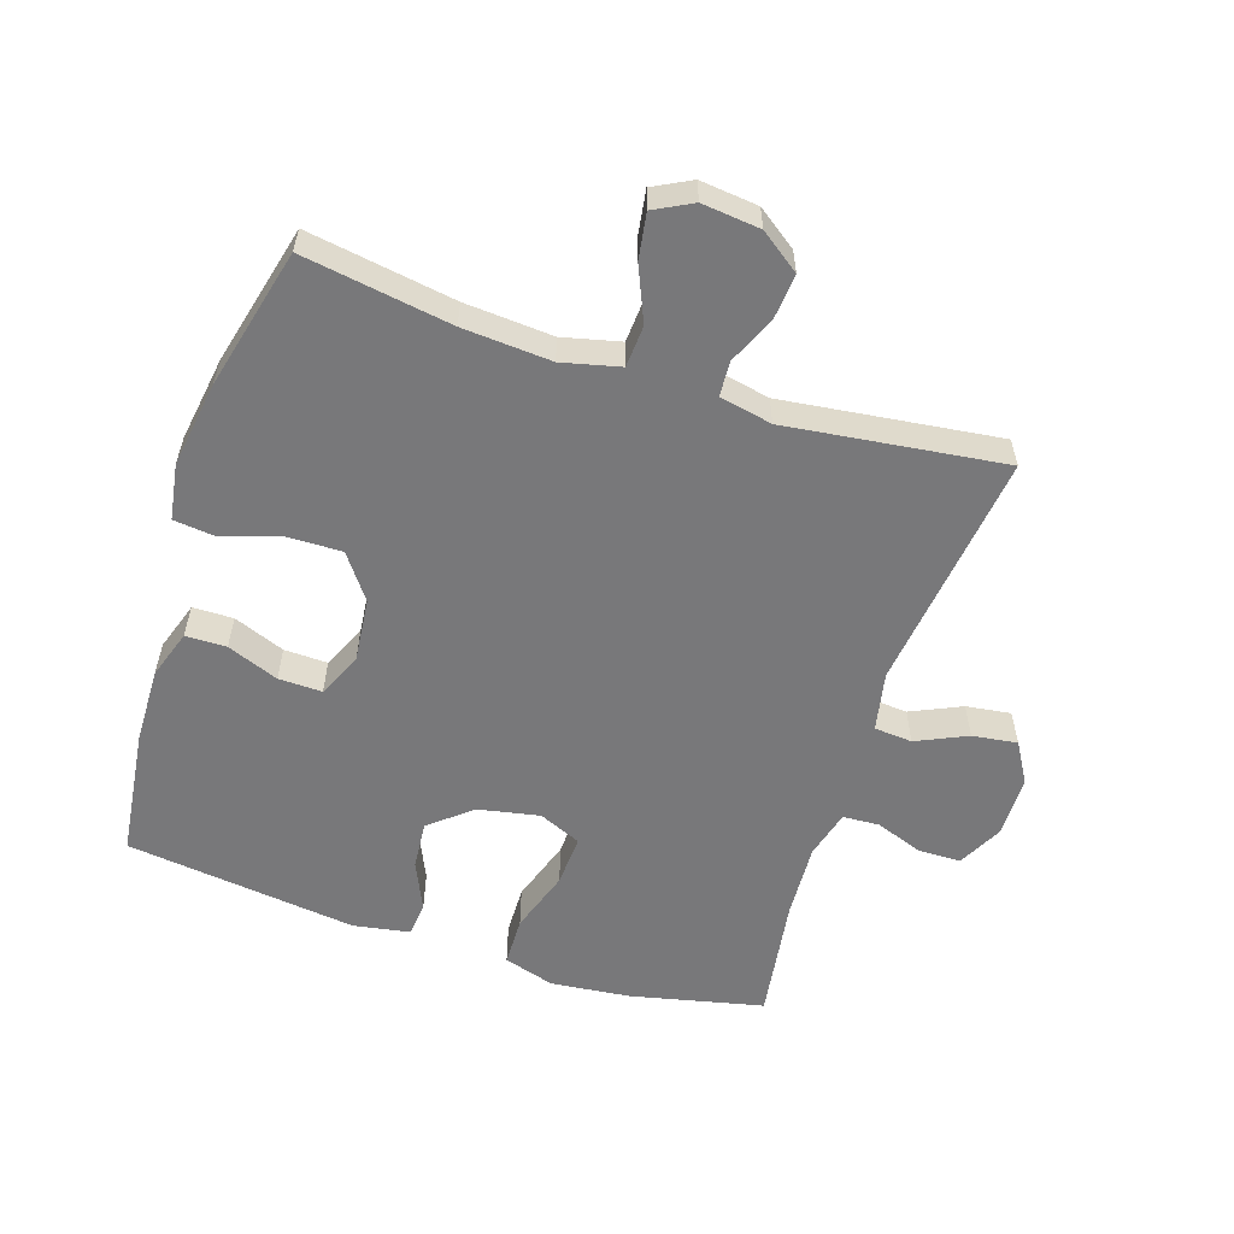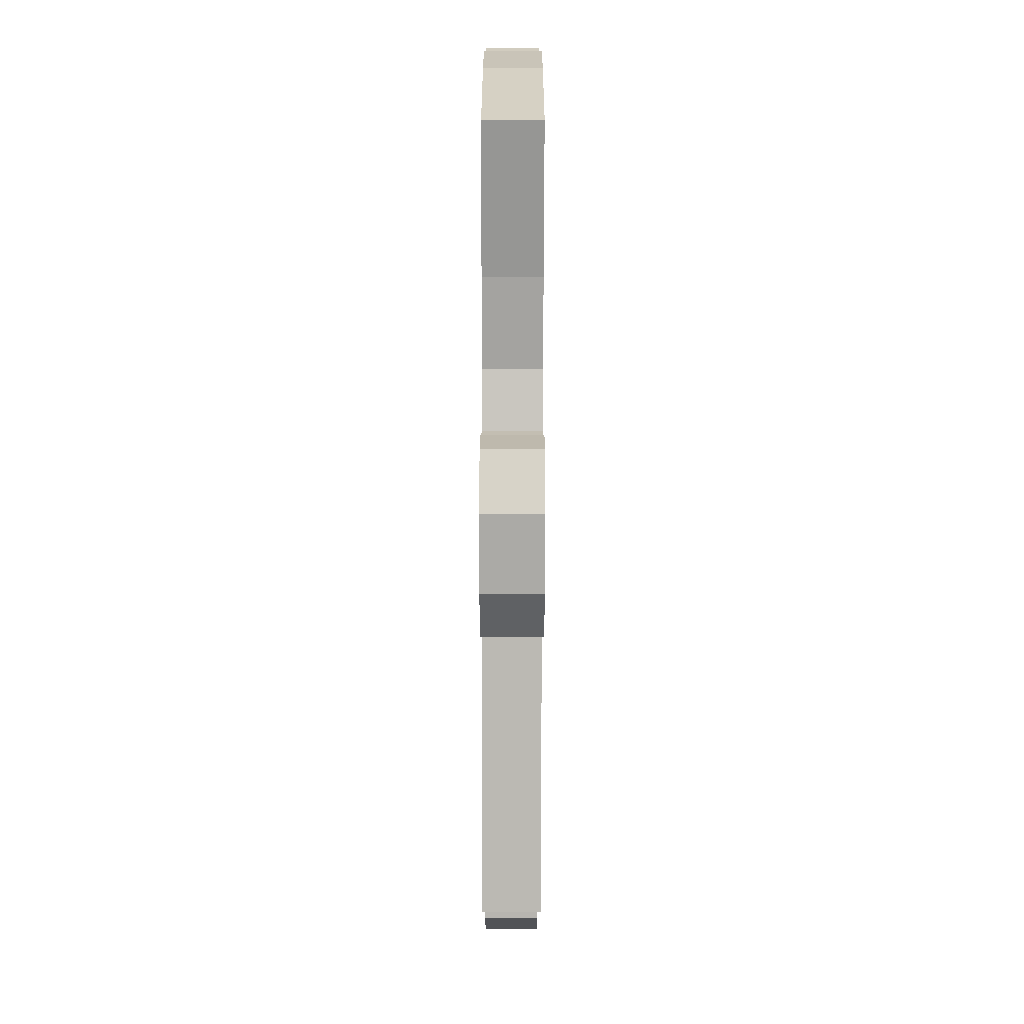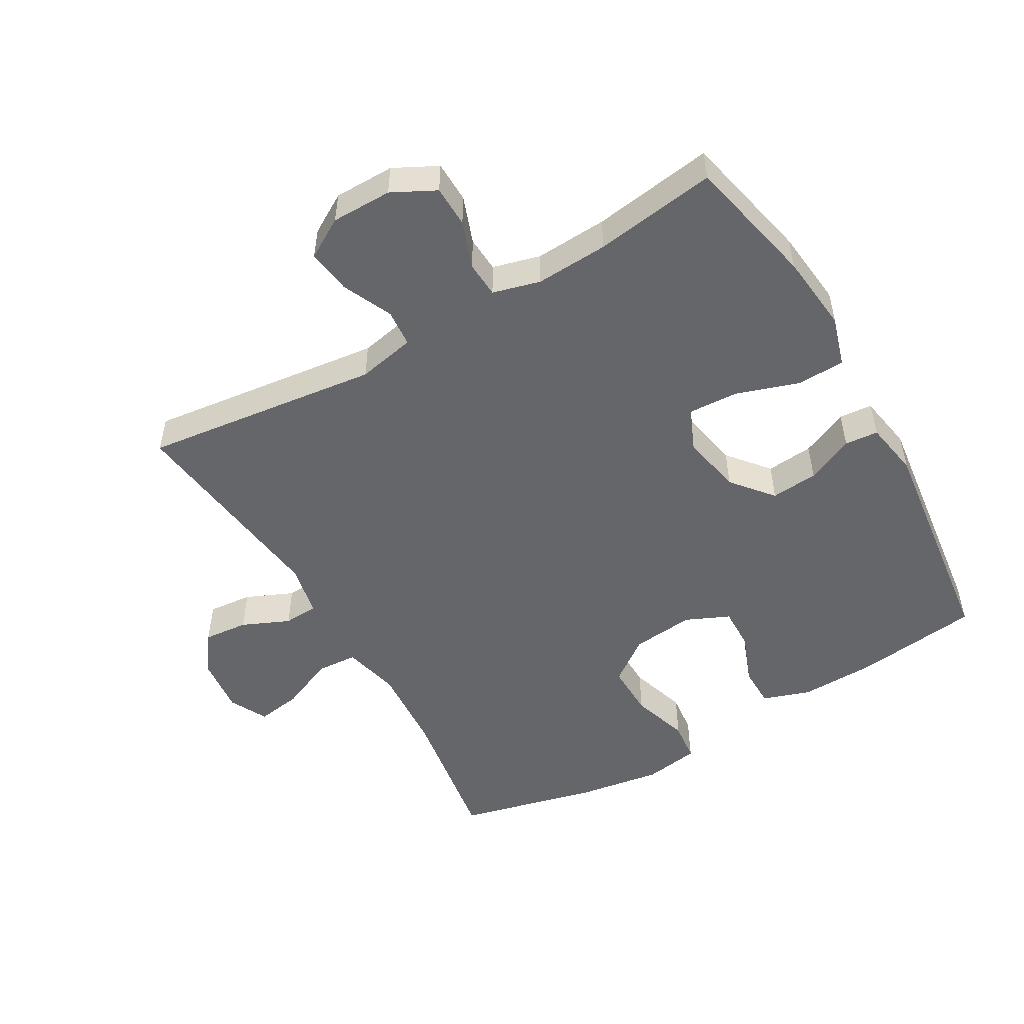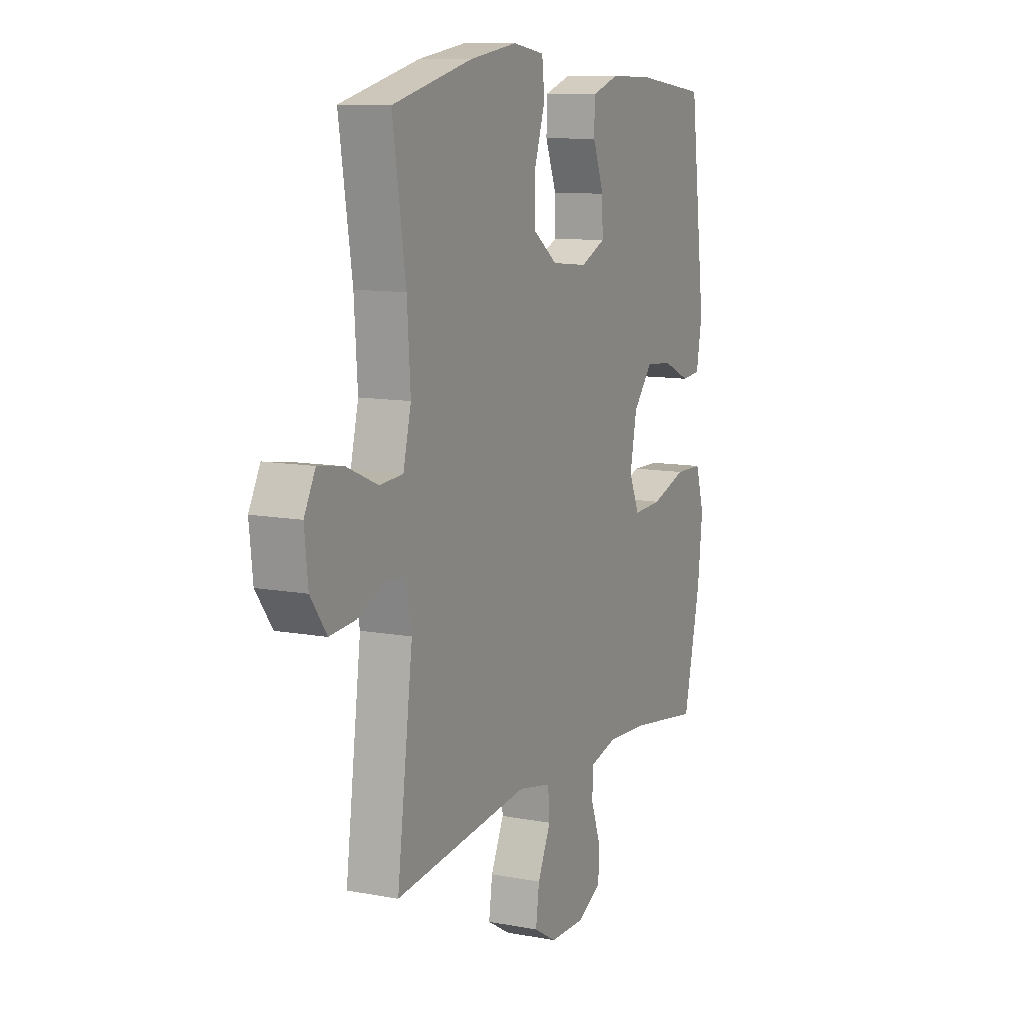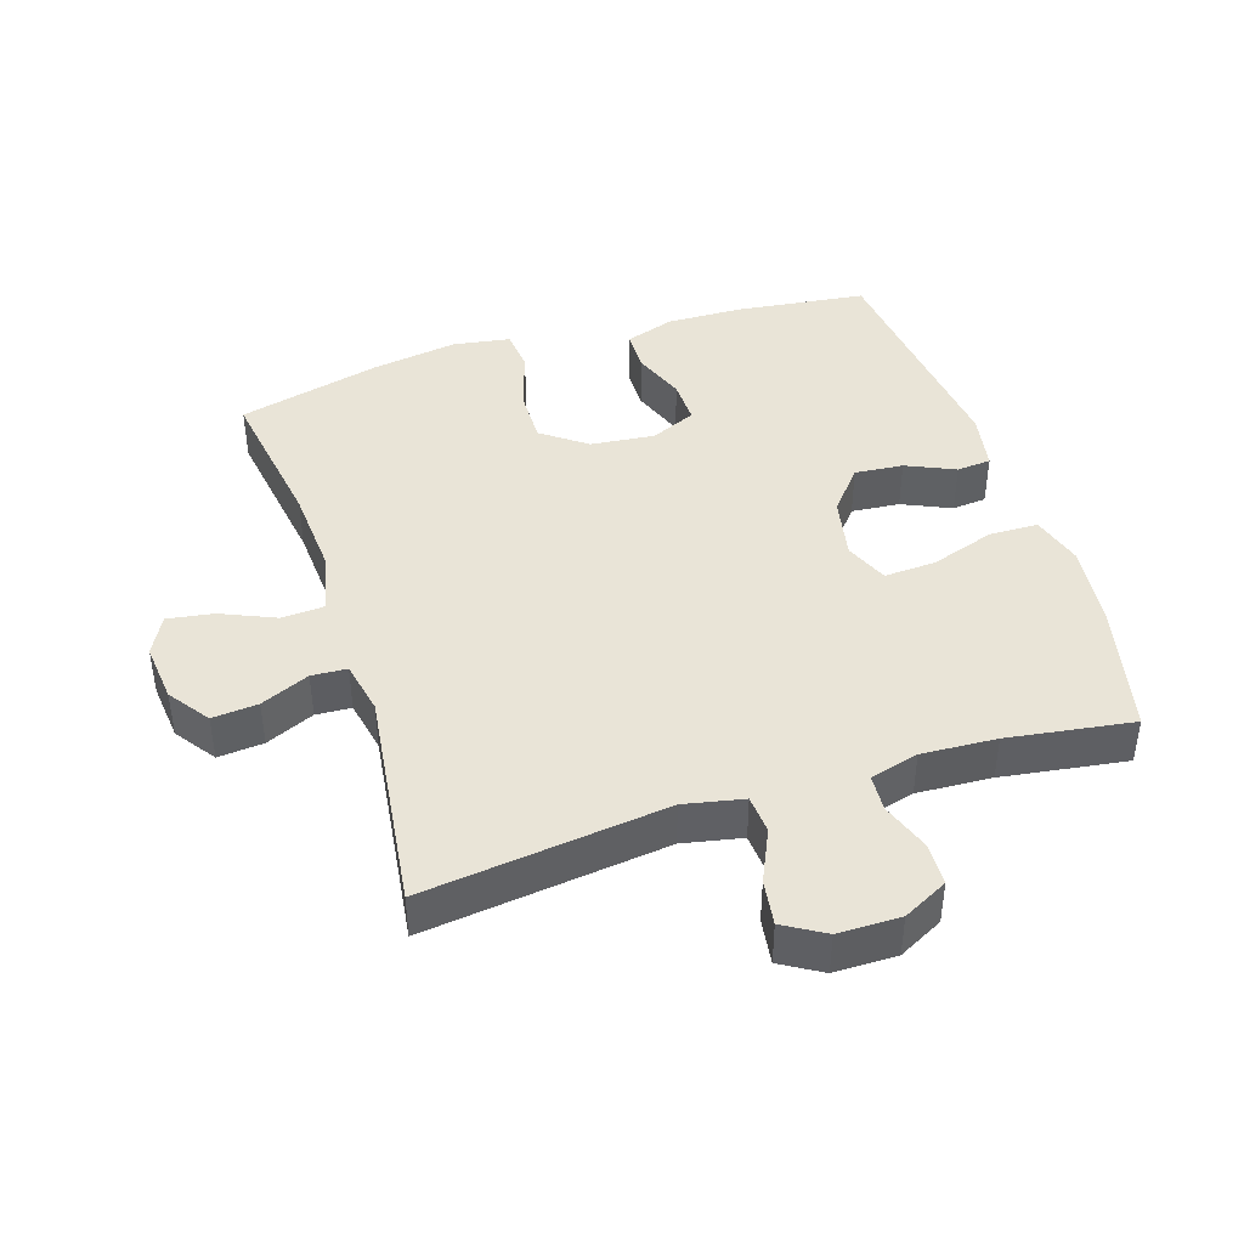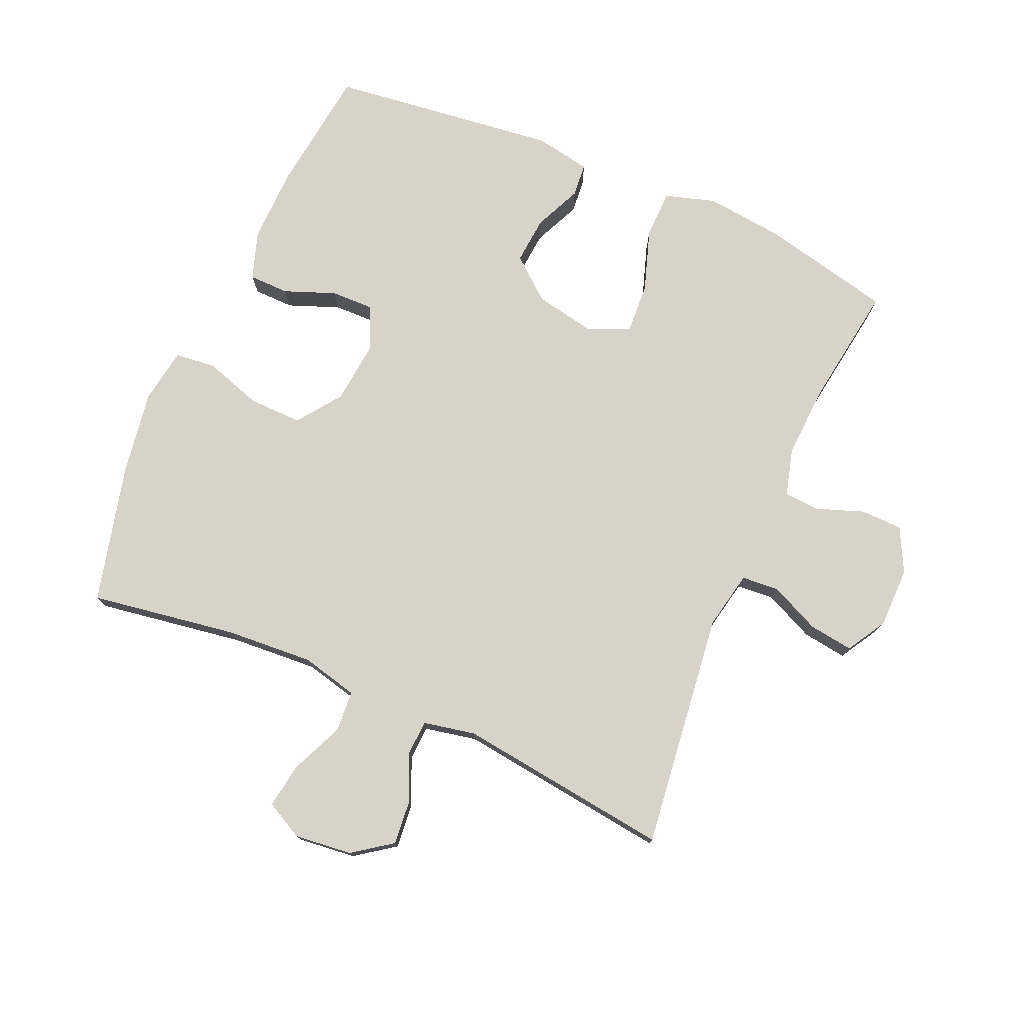
<metadata>
{"format":"obj","ext":"obj","renderer":"f3d","projection":"perspective","resolution":1024,"background":"white","views":[{"elev":-57.6,"azim":71.9,"up":"+Y"},{"elev":-76.0,"azim":-90.1,"up":"+Z"},{"elev":-51.7,"azim":-150.0,"up":"+Y"},{"elev":10.5,"azim":115.4,"up":"+Z"},{"elev":43.2,"azim":162.3,"up":"+Y"},{"elev":76.8,"azim":113.5,"up":"+Y"}]}
</metadata>
<code>
o path274
v 0.442 0.0375 -0.1452
v 0.4586 0.0375 -0.06403
v 0.5125 0.0375 -0.061
v 0.5864 0.0375 -0.09355
v 0.6561 0.0375 -0.09995
v 0.7001 0.0375 -0.03865
v 0.7097 0.0375 0.05108
v 0.6792 0.0375 0.1098
v 0.6091 0.0375 0.09886
v 0.5257 0.0375 0.06277
v 0.4614 0.0375 0.06689
v 0.4399 0.0375 0.156
v 0.4491 0.0375 0.2928
v 0.4848 0.0375 0.5215
v 0.2671 0.0375 0.5752
v 0.1364 0.0375 0.5953
v 0.05008 0.0375 0.5815
v 0.04306 0.0375 0.5182
v 0.07197 0.0375 0.4284
v 0.07378 0.0375 0.3447
v 0.00596 0.0375 0.2948
v -0.092 0.0375 0.2846
v -0.1601 0.0375 0.315
v -0.1586 0.0375 0.3819
v -0.128 0.0375 0.4613
v -0.129 0.0375 0.5241
v -0.2038 0.0375 0.549
v -0.3207 0.0375 0.5461
v -0.5171 0.0375 0.5215
v -0.5606 0.0375 0.1653
v -0.5452 0.0375 0.07826
v -0.4929 0.0375 0.07359
v -0.4189 0.0375 0.1069
v -0.3453 0.0375 0.1135
v -0.2922 0.0375 0.04971
v -0.2736 0.0375 -0.04498
v -0.3018 0.0375 -0.1102
v -0.3804 0.0375 -0.106
v -0.4776 0.0375 -0.07381
v -0.5528 0.0375 -0.07548
v -0.5764 0.0375 -0.1538
v -0.5632 0.0375 -0.2757
v -0.5171 0.0375 -0.4802
v -0.3264 0.0375 -0.4523
v -0.2124 0.0375 -0.4462
v -0.1384 0.0375 -0.4661
v -0.135 0.0375 -0.5223
v -0.1617 0.0375 -0.5959
v -0.1603 0.0375 -0.6611
v -0.09209 0.0375 -0.6961
v 0.002802 0.0375 -0.6957
v 0.06478 0.0375 -0.659
v 0.05521 0.0375 -0.5898
v 0.01951 0.0375 -0.5118
v 0.0241 0.0375 -0.4534
v 0.1146 0.0375 -0.435
v 0.4848 0.0375 -0.4802
v 0.442 -0.0375 -0.1452
v 0.4586 -0.0375 -0.06403
v 0.5125 -0.0375 -0.061
v 0.5864 -0.0375 -0.09355
v 0.6561 -0.0375 -0.09995
v 0.7001 -0.0375 -0.03865
v 0.7097 -0.0375 0.05108
v 0.6792 -0.0375 0.1098
v 0.6091 -0.0375 0.09886
v 0.5257 -0.0375 0.06277
v 0.4614 -0.0375 0.06689
v 0.4399 -0.0375 0.156
v 0.4491 -0.0375 0.2928
v 0.4848 -0.0375 0.5215
v 0.2671 -0.0375 0.5752
v 0.1364 -0.0375 0.5953
v 0.05008 -0.0375 0.5815
v 0.04306 -0.0375 0.5182
v 0.07197 -0.0375 0.4284
v 0.07378 -0.0375 0.3447
v 0.00596 -0.0375 0.2948
v -0.092 -0.0375 0.2846
v -0.1601 -0.0375 0.315
v -0.1586 -0.0375 0.3819
v -0.128 -0.0375 0.4613
v -0.129 -0.0375 0.5241
v -0.2038 -0.0375 0.549
v -0.3207 -0.0375 0.5461
v -0.5171 -0.0375 0.5215
v -0.5606 -0.0375 0.1653
v -0.5452 -0.0375 0.07826
v -0.4929 -0.0375 0.07359
v -0.4189 -0.0375 0.1069
v -0.3453 -0.0375 0.1135
v -0.2922 -0.0375 0.04971
v -0.2736 -0.0375 -0.04498
v -0.3018 -0.0375 -0.1102
v -0.3804 -0.0375 -0.106
v -0.4776 -0.0375 -0.07381
v -0.5528 -0.0375 -0.07548
v -0.5764 -0.0375 -0.1538
v -0.5632 -0.0375 -0.2757
v -0.5171 -0.0375 -0.4802
v -0.3264 -0.0375 -0.4523
v -0.2124 -0.0375 -0.4462
v -0.1384 -0.0375 -0.4661
v -0.135 -0.0375 -0.5223
v -0.1617 -0.0375 -0.5959
v -0.1603 -0.0375 -0.6611
v -0.09209 -0.0375 -0.6961
v 0.002802 -0.0375 -0.6957
v 0.06478 -0.0375 -0.659
v 0.05521 -0.0375 -0.5898
v 0.01951 -0.0375 -0.5118
v 0.0241 -0.0375 -0.4534
v 0.1146 -0.0375 -0.435
v 0.4848 -0.0375 -0.4802
v -0.1603 0.0375 -0.6611
v -0.1603 0.0375 -0.6611
v -0.09209 0.0375 -0.6961
v 0.002802 0.0375 -0.6957
v 0.06478 0.0375 -0.659
v 0.06478 0.0375 -0.659
v -0.1617 0.0375 -0.5959
v 0.05521 0.0375 -0.5898
v -0.135 0.0375 -0.5223
v 0.01951 0.0375 -0.5118
v -0.1384 0.0375 -0.4661
v -0.1384 0.0375 -0.4661
v 0.0241 0.0375 -0.4534
v 0.0241 0.0375 -0.4534
v -0.5171 0.0375 -0.4802
v -0.5171 0.0375 -0.4802
v -0.3264 0.0375 -0.4523
v -0.2124 0.0375 -0.4462
v 0.1146 0.0375 -0.435
v 0.4848 0.0375 -0.4802
v 0.4848 0.0375 -0.4802
v -0.5632 0.0375 -0.2757
v -0.5764 0.0375 -0.1538
v 0.442 0.0375 -0.1452
v -0.5528 0.0375 -0.07548
v -0.5528 0.0375 -0.07548
v -0.3018 0.0375 -0.1102
v -0.3018 0.0375 -0.1102
v -0.3804 0.0375 -0.106
v 0.4586 0.0375 -0.06403
v 0.4586 0.0375 -0.06403
v -0.2736 0.0375 -0.04498
v -0.4776 0.0375 -0.07381
v 0.5864 0.0375 -0.09355
v 0.6561 0.0375 -0.09995
v 0.7001 0.0375 -0.03865
v 0.5125 0.0375 -0.061
v -0.2922 0.0375 0.04971
v 0.7097 0.0375 0.05108
v -0.3453 0.0375 0.1135
v 0.6792 0.0375 0.1098
v 0.6792 0.0375 0.1098
v 0.5257 0.0375 0.06277
v 0.4614 0.0375 0.06689
v 0.4614 0.0375 0.06689
v 0.6091 0.0375 0.09886
v 0.4399 0.0375 0.156
v -0.5452 0.0375 0.07826
v -0.5452 0.0375 0.07826
v -0.4929 0.0375 0.07359
v -0.4189 0.0375 0.1069
v -0.5606 0.0375 0.1653
v 0.4491 0.0375 0.2928
v -0.092 0.0375 0.2846
v -0.1601 0.0375 0.315
v -0.1601 0.0375 0.315
v 0.00596 0.0375 0.2948
v 0.07378 0.0375 0.3447
v -0.1586 0.0375 0.3819
v 0.07197 0.0375 0.4284
v -0.128 0.0375 0.4613
v -0.5171 0.0375 0.5215
v -0.5171 0.0375 0.5215
v 0.04306 0.0375 0.5182
v -0.129 0.0375 0.5241
v -0.129 0.0375 0.5241
v 0.4848 0.0375 0.5215
v 0.4848 0.0375 0.5215
v 0.05008 0.0375 0.5815
v 0.05008 0.0375 0.5815
v -0.2038 0.0375 0.549
v -0.3207 0.0375 0.5461
v 0.2671 0.0375 0.5752
v 0.1364 0.0375 0.5953
v -0.1603 -0.0375 -0.6611
v -0.1603 -0.0375 -0.6611
v -0.09209 -0.0375 -0.6961
v 0.002802 -0.0375 -0.6957
v 0.06478 -0.0375 -0.659
v 0.06478 -0.0375 -0.659
v -0.1617 -0.0375 -0.5959
v 0.05521 -0.0375 -0.5898
v -0.135 -0.0375 -0.5223
v 0.01951 -0.0375 -0.5118
v -0.1384 -0.0375 -0.4661
v -0.1384 -0.0375 -0.4661
v 0.0241 -0.0375 -0.4534
v 0.0241 -0.0375 -0.4534
v -0.5171 -0.0375 -0.4802
v -0.5171 -0.0375 -0.4802
v -0.3264 -0.0375 -0.4523
v -0.2124 -0.0375 -0.4462
v 0.1146 -0.0375 -0.435
v 0.4848 -0.0375 -0.4802
v 0.4848 -0.0375 -0.4802
v -0.5632 -0.0375 -0.2757
v -0.5764 -0.0375 -0.1538
v 0.442 -0.0375 -0.1452
v -0.5528 -0.0375 -0.07548
v -0.5528 -0.0375 -0.07548
v -0.3018 -0.0375 -0.1102
v -0.3018 -0.0375 -0.1102
v -0.3804 -0.0375 -0.106
v 0.4586 -0.0375 -0.06403
v 0.4586 -0.0375 -0.06403
v -0.2736 -0.0375 -0.04498
v -0.4776 -0.0375 -0.07381
v 0.5864 -0.0375 -0.09355
v 0.6561 -0.0375 -0.09995
v 0.7001 -0.0375 -0.03865
v 0.5125 -0.0375 -0.061
v -0.2922 -0.0375 0.04971
v 0.7097 -0.0375 0.05108
v -0.3453 -0.0375 0.1135
v 0.6792 -0.0375 0.1098
v 0.6792 -0.0375 0.1098
v 0.5257 -0.0375 0.06277
v 0.4614 -0.0375 0.06689
v 0.4614 -0.0375 0.06689
v 0.6091 -0.0375 0.09886
v 0.4399 -0.0375 0.156
v -0.5452 -0.0375 0.07826
v -0.5452 -0.0375 0.07826
v -0.4929 -0.0375 0.07359
v -0.4189 -0.0375 0.1069
v -0.5606 -0.0375 0.1653
v 0.4491 -0.0375 0.2928
v -0.092 -0.0375 0.2846
v -0.1601 -0.0375 0.315
v -0.1601 -0.0375 0.315
v 0.00596 -0.0375 0.2948
v 0.07378 -0.0375 0.3447
v -0.1586 -0.0375 0.3819
v 0.07197 -0.0375 0.4284
v -0.128 -0.0375 0.4613
v -0.5171 -0.0375 0.5215
v -0.5171 -0.0375 0.5215
v 0.04306 -0.0375 0.5182
v -0.129 -0.0375 0.5241
v -0.129 -0.0375 0.5241
v 0.4848 -0.0375 0.5215
v 0.4848 -0.0375 0.5215
v 0.05008 -0.0375 0.5815
v 0.05008 -0.0375 0.5815
v -0.2038 -0.0375 0.549
v -0.3207 -0.0375 0.5461
v 0.2671 -0.0375 0.5752
v 0.1364 -0.0375 0.5953
f 228 250 239
f 197 198 199
f 259 249 253
f 262 248 261
f 205 217 210
f 247 249 259
f 207 212 220
f 260 247 259
f 235 246 245
f 250 228 260
f 239 250 240
f 206 215 205
f 215 217 205
f 261 241 255
f 218 245 212
f 231 232 225
f 211 221 213
f 232 245 218
f 234 227 229
f 217 221 211
f 239 240 238
f 191 196 195
f 189 191 195
f 198 197 196
f 199 201 215
f 252 262 257
f 215 201 220
f 201 199 198
f 220 242 226
f 192 196 191
f 241 246 235
f 199 215 206
f 235 245 232
f 195 196 197
f 224 234 222
f 228 243 260
f 238 240 236
f 227 234 224
f 245 242 220
f 212 207 208
f 260 243 247
f 222 234 231
f 243 226 242
f 210 217 211
f 193 196 192
f 220 212 245
f 246 261 248
f 226 243 228
f 223 224 222
f 261 246 241
f 205 210 203
f 222 231 225
f 201 207 220
f 225 232 218
f 248 262 252
f 116 50 107 190
f 50 51 108 107
f 51 120 194 108
f 48 49 106 105
f 52 53 110 109
f 47 48 105 104
f 53 54 111 110
f 126 47 104 200
f 54 128 202 111
f 130 44 101 204
f 45 46 103 102
f 55 56 113 112
f 44 45 102 101
f 56 135 209 113
f 42 43 100 99
f 41 42 99 98
f 57 1 58 114
f 140 41 98 214
f 142 38 95 216
f 1 145 219 58
f 36 37 94 93
f 39 40 97 96
f 38 39 96 95
f 4 5 62 61
f 5 6 63 62
f 3 4 61 60
f 2 3 60 59
f 35 36 93 92
f 6 7 64 63
f 34 35 92 91
f 7 156 230 64
f 10 159 233 67
f 9 10 67 66
f 8 9 66 65
f 11 12 69 68
f 163 32 89 237
f 32 33 90 89
f 30 31 88 87
f 33 34 91 90
f 12 13 70 69
f 22 170 244 79
f 21 22 79 78
f 20 21 78 77
f 23 24 81 80
f 19 20 77 76
f 24 25 82 81
f 177 30 87 251
f 18 19 76 75
f 25 180 254 82
f 13 182 256 70
f 184 18 75 258
f 26 27 84 83
f 28 29 86 85
f 27 28 85 84
f 14 15 72 71
f 16 17 74 73
f 15 16 73 72
f 154 165 176
f 123 125 124
f 185 179 175
f 188 187 174
f 131 136 143
f 173 185 175
f 133 146 138
f 186 185 173
f 161 171 172
f 176 186 154
f 165 166 176
f 132 131 141
f 141 131 143
f 187 181 167
f 144 138 171
f 157 151 158
f 137 139 147
f 158 144 171
f 160 155 153
f 143 137 147
f 165 164 166
f 117 121 122
f 115 121 117
f 124 122 123
f 125 141 127
f 178 183 188
f 141 146 127
f 127 124 125
f 146 152 168
f 118 117 122
f 167 161 172
f 125 132 141
f 161 158 171
f 121 123 122
f 150 148 160
f 154 186 169
f 164 162 166
f 153 150 160
f 171 146 168
f 138 134 133
f 186 173 169
f 148 157 160
f 169 168 152
f 136 137 143
f 119 118 122
f 146 171 138
f 172 174 187
f 152 154 169
f 149 148 150
f 187 167 172
f 131 129 136
f 148 151 157
f 127 146 133
f 151 144 158
f 174 178 188

</code>
